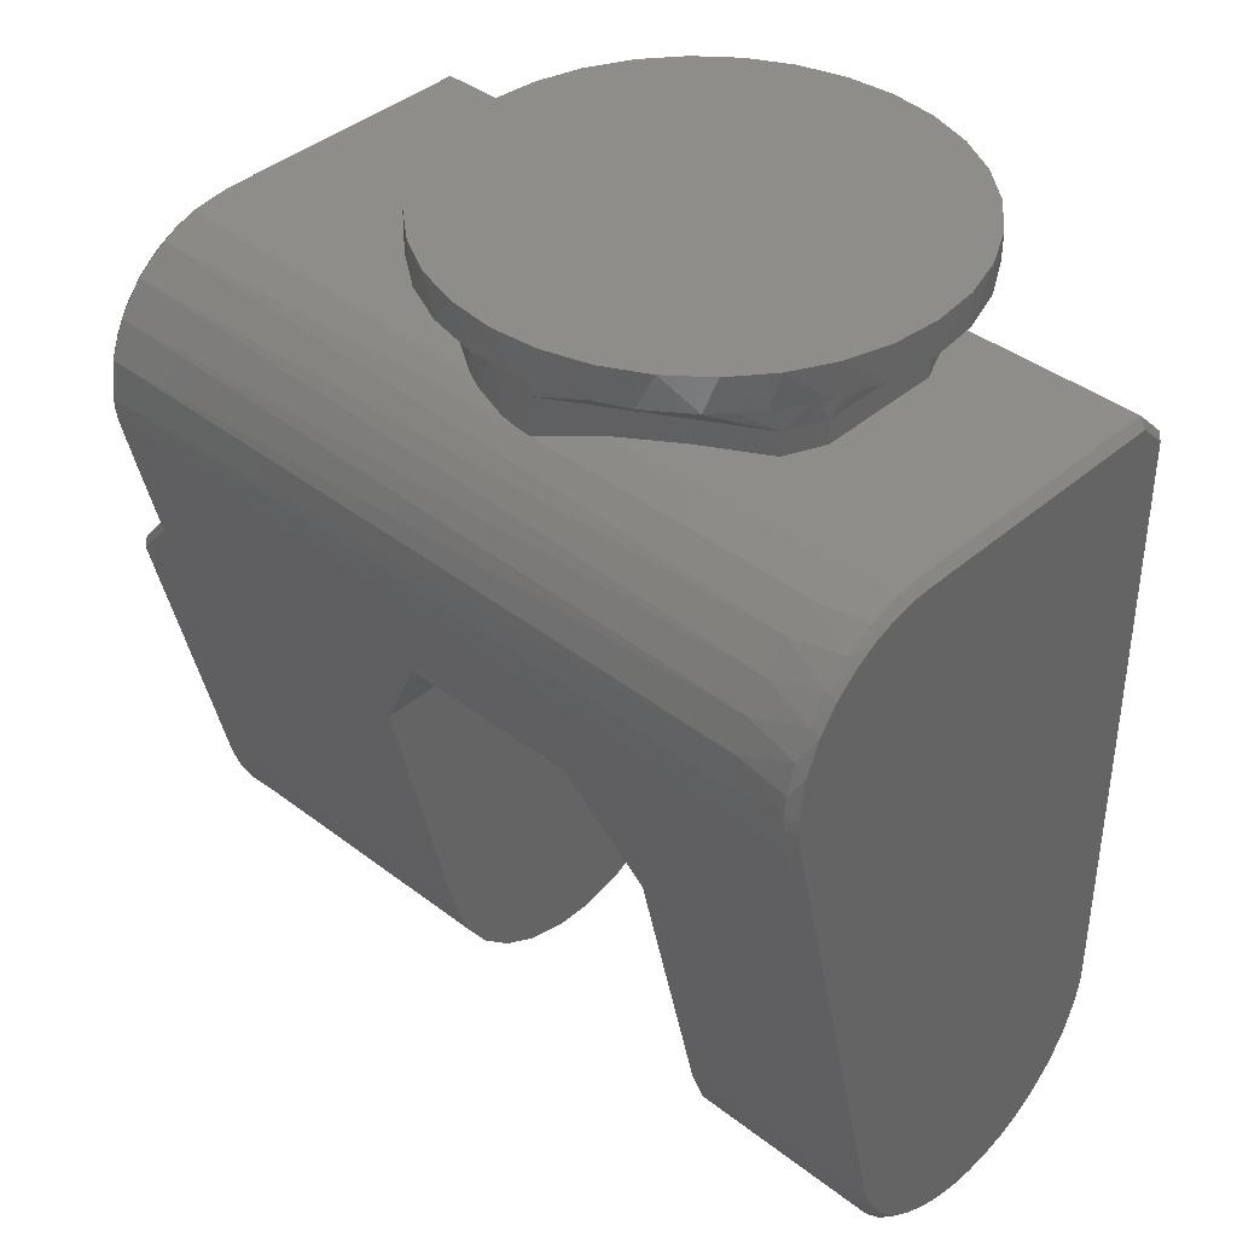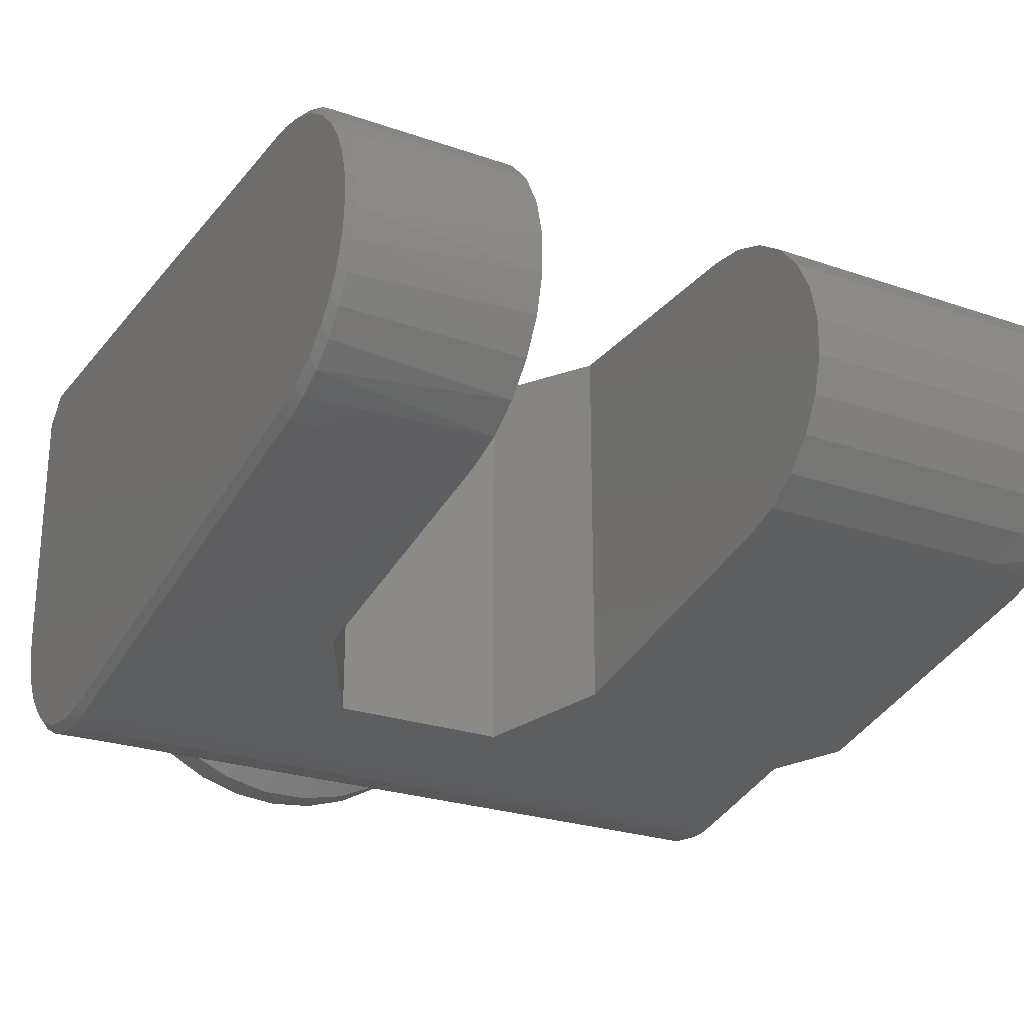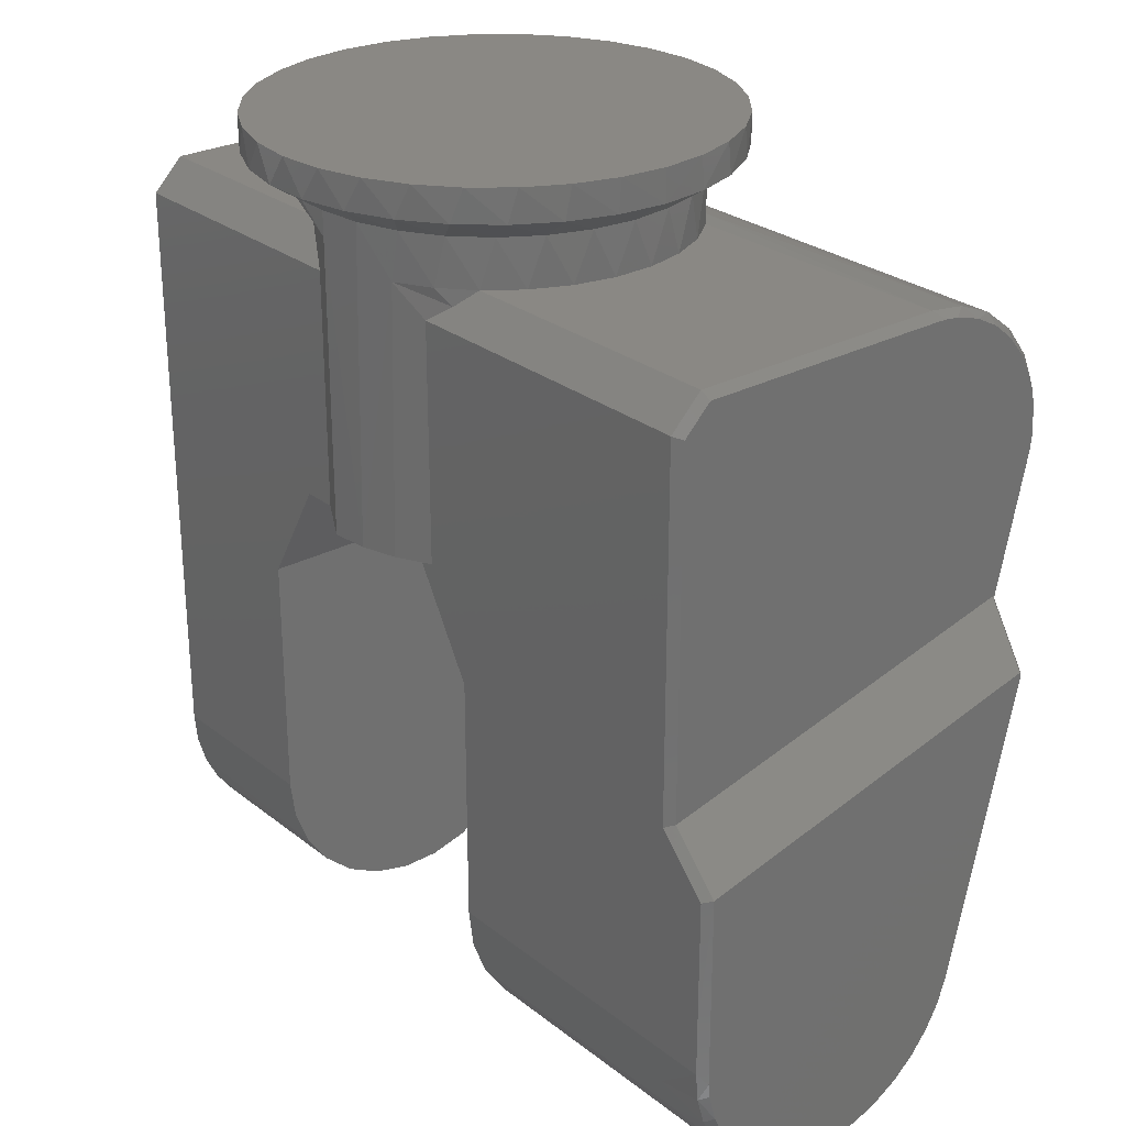
<metadata>
{"format":"stl","ext":"stl","renderer":"f3d","projection":"perspective","resolution":1024,"background":"white","views":[{"elev":40.0,"azim":43.4,"up":"+Z"},{"elev":-25.1,"azim":150.6,"up":"+Y"},{"elev":27.0,"azim":-129.8,"up":"+Z"}]}
</metadata>
<code>
# stl→obj: 335 verts, 672 faces
v 34.64 105 -241
v -57 105 -241
v 0 125 -241
v -57 -161.8 -241
v -23.75 122.7 -241
v 34.64 105 -88
v 57 -161.8 -241
v -97 -145.8 -309.2
v -46.63 116 -241
v 0 125 -53
v 57 105 -241
v 183 -175.5 -182.2
v -97 105 -309.2
v -273 -155.9 -266.1
v -67.81 105 -241
v -50 114.6 -68
v -27.82 121.9 -37
v 69.28 85.01 -68
v 215 105 -88
v 97 105 -309.2
v -273 -169.3 -208.8
v 97 -145.8 -309.2
v -97 -102.2 -495
v -305 -129.5 -378.7
v -67.81 105 -88
v 0 125 -37
v 108.3 62.51 -53
v -273 -176.9 -175.2
v 215 -102 -496
v -273 105 -146.6
v -97 105 -471
v -278 -161.6 -219.8
v -305 -147.7 -300.9
v -80.73 95.43 -78.42
v -54.24 112.6 -37
v 25.99 122.3 -37
v -15.68 149.2 -21
v 215 85.01 -68
v 108.3 62.51 -68
v 73.47 101.1 -37
v 215 105 -471
v 97 -102.2 -495
v 183 -178 -161.5
v -278 -172 -174.5
v 215 -175.5 -182.2
v -273 105 -203.1
v -97 -93.47 -518.8
v -273 105 -457.4
v -305 -102.1 -495.5
v -278 -151.5 -262.7
v -310 -142.8 -299.9
v -310 -141.7 -297.9
v -273 105 -88
v -72.35 101.9 -68
v -46.35 142.7 -21
v 15.68 149.2 -21
v 50.84 114.2 -37
v 220 98.96 -89.03
v 118.9 38.63 -53
v 92.89 83.65 -37
v 97 105 -471
v 220 100 -290.1
v 215 -176.9 -175.2
v -273 -177.7 -168.1
v 215 -95.81 -513.9
v 220 -134.4 -335.8
v -273 105 -322.1
v -278 100 -210.8
v -273 -93.25 -519.3
v -97 -60.37 -556.9
v -273 105 -461.8
v -310 -97.23 -494.3
v -278 -165.9 -126.3
v -278 -101 -74.47
v -279.5 -149.5 -264.8
v -278 100 -90.07
v -273 85.01 -68
v -91.65 85.01 -68
v -77.94 97.74 -37
v -75 129.9 -21
v 46.35 142.7 -21
v -29.26 147.1 0
v 0 150 0
v 220 82.72 -73
v 118.9 38.63 -68
v 115.9 46.83 -37
v 75 129.9 -21
v 100.4 111.5 -21
v 108.3 62.51 -37
v 215 103.3 -489.8
v 220 99.97 -473.9
v 97 36.78 -569.4
v 215 -177.7 -168.1
v -273 -178 -161
v -278 -172.7 -167.8
v 220 -94.79 -502.8
v 97 -93.47 -518.8
v 220 -97.24 -494.3
v 220 -170.9 -180.3
v -278 100 -271.1
v -273 -78.95 -540.2
v -97 -79.24 -539.9
v -97 12.07 -575.3
v -273 105 -462.2
v -305 105 -471
v -305 -96.03 -513.4
v -278 -157.5 -111.2
v -278 -171.1 -143
v -278 -117.9 -79.38
v -278 -92.16 -73.29
v -278 100 -320
v -310 99.77 -478
v -310 100 -353
v -278 82.94 -73
v -57.4 138.6 0
v 29.26 147.1 0
v 220 30.46 -73
v 215 -85 -68
v 118.9 -38.62 -53
v 118.9 38.64 -37
v 121.4 88.18 -21
v 220 99.34 -482.5
v 97 101.9 -496.2
v 220 99.84 -476.8
v 97 92.89 -520
v 97 -79.24 -539.9
v 220 -172.7 -167.7
v 215 -178 -161
v 183 -175.8 -140.7
v 220 -90.89 -512.7
v 215 -86.47 -530.5
v 220 -84.99 -73
v -278 -84.99 -73
v -305 -86.76 -530.1
v -305 -60.02 -557.2
v -97 -13.34 -575.1
v -97 92.89 -520
v -97 101.9 -496.2
v -305 105 -435.8
v -310 -91.4 -511.5
v -278 -146.5 -98.12
v -273 -165.5 -114.5
v -273 -174.8 -136.9
v -278 -133.2 -87.39
v -273 -109.1 -71.17
v -107.6 63.64 -68
v -273 -0.784 -68
v -97.73 77.94 -37
v -100.4 111.5 -21
v -83.33 124.7 0
v 57.4 138.6 0
v 118.9 -38.62 -68
v 125 0.009 -37
v 121.9 27.7 -37
v 137 61.02 -21
v 83.33 124.7 0
v 106.1 106.1 0
v 220 96.6 -496.9
v 215 98.2 -508.2
v 97 59.33 -557.6
v 97 -13.34 -575.1
v 220 -173 -161
v 215 -177.8 -155.3
v -278 -173 -161
v 220 -79.99 -531
v 220 -24.59 -567.9
v 220 -97.44 -73.89
v 220 -169.6 -136.8
v -273.1 105 -322.3
v -305 -74.62 -544.9
v -273 -37.64 -569
v -97 -37.97 -568.9
v -305 12.34 -575.3
v -97 36.78 -569.4
v -273 101.9 -496.2
v -273 -150.8 -95.24
v -273 -131.5 -80.46
v -273 -84.99 -68
v -310 -82.48 -527.5
v -118.6 39.38 -68
v -124.3 13.33 -68
v -124.7 83.28 0
v 108.3 -62.49 -68
v 124.3 -13.06 -37
v 124.3 13.07 -37
v 146.7 31.2 -21
v 124.7 83.28 0
v 220 87.99 -518.5
v 97 78.4 -540.9
v 215 48.74 -564
v 97 12.07 -575.3
v 97 -37.97 -568.9
v 183 -168.9 -121
v 215 -176.7 -145.8
v 220 -67.25 -545
v 215 -74.28 -545.2
v 220 -39.22 -563
v 220 -9.768 -570.5
v 220 -111.2 -76.97
v 220 -161.2 -116.9
v -305 -43.46 -566.6
v -273 -13.04 -575.2
v -273 36.98 -569.3
v -97 59.33 -557.6
v -305 103.3 -489.9
v -305 105 -355.1
v 183 -157.9 -103.2
v -43.25 -117.3 -73.78
v -75.4 -99.69 -69.17
v -310 -70.78 -541.6
v -112.6 54.24 -37
v -124.3 -13.32 -68
v -121.4 88.18 -21
v -106.1 106.1 0
v 69.27 -85 -68
v 122.3 -25.98 -37
v 150 0.009 -21
v 108.3 -62.49 -53
v 138.6 57.36 0
v 215 89.86 -525.3
v 220 76.33 -535.6
v 215 64.71 -553.7
v 215 31.19 -571.3
v 215 -6.354 -575.8
v 215 -25.13 -572.9
v 97 -60.37 -556.9
v 215 -171.8 -127.6
v 220 -53.52 -555.5
v 220 5.118 -570.9
v 215 -104.2 -70.01
v 220 -124.7 -82.44
v 220 -150.1 -101.8
v -305 -25.48 -572.9
v -310 -56.72 -553.4
v -305 30.95 -571.3
v -305 -6.681 -575.8
v -273 59.47 -557.5
v -97 78.41 -540.9
v -273 92.93 -519.9
v -305 98.17 -508.3
v -310 98.72 -487
v 183 -143.1 -88.42
v -21.84 -123.1 -76.15
v -51.86 -113.7 -72.55
v -56.93 -111.3 -71.79
v -91.65 -84.99 -68
v -118.6 -39.37 -68
v -121.9 27.82 -37
v -125 0.009 -37
v 147 29.57 0
v 121.5 -29.38 -37
v 146.7 -31.18 -21
v 115.9 -46.82 -37
v 220 63.12 -548.6
v 215 78.57 -540.7
v 220 49.18 -558.1
v 220 34.82 -564.7
v 215 12.62 -575.2
v 215 -43.09 -566.8
v 215 -163.4 -111.1
v 215 -59.66 -557.4
v 220 20.06 -569
v 215 -122.1 -75.72
v 220 -137.8 -90.58
v -310 -40.77 -562.3
v -305 48.55 -564.1
v -310 12.82 -570.2
v -310 -5.416 -570.8
v -305 78.47 -540.8
v -310 94.16 -504.7
v -310 86.43 -521.3
v 215 -152.1 -96.65
v -2.388 -125 -77.03
v -10.98 -124.5 -76.81
v -27.82 -121.9 -37
v -54.24 -112.6 -37
v -77.94 -97.72 -37
v -107.6 -63.63 -68
v -137 61.02 -21
v -121.9 -27.81 -37
v -147 29.57 0
v 0 -125 -53
v 33.91 -105.4 -70.27
v 118.9 -38.62 -37
v 147 -29.55 0
v 108.3 -62.49 -37
v 183 -125.5 -77.27
v 215 -138.2 -84.74
v -310 -23.48 -568.2
v -310 30.64 -566.2
v -305 64.57 -553.8
v -305 89.8 -525.4
v -310 75.81 -536.2
v 0 -125 -77.04
v -97.73 -77.93 -37
v -112.6 -54.23 -37
v -146.7 31.2 -21
v -146.7 -31.18 -21
v -138.6 57.36 0
v -147 -29.55 0
v 73.47 -101.1 -37
v 138.6 -57.34 0
v 150 0.009 0
v 137 -61 -21
v 92.89 -83.63 -37
v -310 47.44 -559
v -310 62.66 -548.9
v -46.35 -142.7 -21
v -75 -129.9 -21
v -100.4 -111.5 -21
v -150 0.009 -21
v -137 -61 -21
v -150 0.009 0
v 50.84 -114.2 -37
v 124.7 -83.27 0
v 121.4 -88.16 -21
v 0 -125 -37
v -15.68 -149.2 -21
v -121.4 -88.16 -21
v -138.6 -57.34 0
v -124.7 -83.27 0
v 100.4 -111.5 -21
v 75 -129.9 -21
v 25.99 -122.3 -37
v -29.26 -147.1 0
v -57.4 -138.6 0
v -83.33 -124.7 0
v -106.1 -106.1 0
v 46.35 -142.7 -21
v 106.1 -106.1 0
v 15.68 -149.2 -21
v 0 -150 0
v 83.33 -124.7 0
v 57.4 -138.6 0
v 29.26 -147.1 0
f 1 2 3
f 2 1 4
f 3 2 5
f 3 6 1
f 4 1 7
f 8 2 4
f 5 2 9
f 5 10 3
f 10 6 3
f 6 11 1
f 7 1 11
f 12 4 7
f 13 2 8
f 4 14 8
f 9 2 15
f 5 9 16
f 5 17 10
f 18 6 10
f 19 11 6
f 11 20 7
f 21 4 12
f 12 7 22
f 2 13 15
f 23 13 8
f 21 14 4
f 8 14 24
f 9 15 25
f 16 9 25
f 16 17 5
f 26 10 17
f 18 19 6
f 27 18 10
f 20 11 19
f 7 20 22
f 21 12 28
f 22 29 12
f 15 13 30
f 23 31 13
f 8 24 23
f 21 32 14
f 33 24 14
f 15 30 25
f 16 25 34
f 16 35 17
f 26 36 10
f 17 37 26
f 38 19 18
f 39 18 27
f 10 40 27
f 41 20 19
f 20 42 22
f 28 12 43
f 28 44 21
f 22 42 29
f 29 45 12
f 13 46 30
f 23 47 31
f 31 48 13
f 23 24 49
f 32 21 44
f 14 32 50
f 33 51 24
f 52 33 14
f 30 53 25
f 53 34 25
f 16 34 54
f 54 35 16
f 35 55 17
f 26 56 36
f 10 36 57
f 17 55 37
f 26 37 56
f 38 58 19
f 18 39 38
f 59 39 27
f 10 57 40
f 27 40 60
f 61 20 41
f 19 62 41
f 20 61 42
f 63 43 12
f 43 64 28
f 64 44 28
f 65 29 42
f 29 66 45
f 45 63 12
f 67 46 13
f 46 68 30
f 69 47 23
f 47 70 31
f 71 48 31
f 13 48 67
f 24 72 49
f 69 23 49
f 73 32 44
f 32 74 50
f 14 50 75
f 51 33 52
f 24 51 72
f 52 14 75
f 30 76 53
f 77 34 53
f 54 34 78
f 54 79 35
f 35 80 55
f 36 56 81
f 36 81 57
f 82 37 55
f 83 56 37
f 84 58 38
f 58 62 19
f 38 39 85
f 85 39 59
f 86 59 27
f 57 87 40
f 40 88 60
f 27 60 89
f 41 90 61
f 41 62 91
f 61 92 42
f 63 93 43
f 43 94 64
f 64 95 44
f 65 96 29
f 97 65 42
f 98 66 29
f 45 66 99
f 45 99 63
f 67 100 46
f 46 100 68
f 30 68 76
f 101 47 69
f 47 102 70
f 70 103 31
f 104 48 71
f 31 105 71
f 104 67 48
f 72 106 49
f 106 69 49
f 107 32 73
f 73 44 108
f 32 109 74
f 50 74 110
f 50 111 75
f 52 112 51
f 51 112 72
f 75 113 52
f 114 53 76
f 78 34 77
f 77 53 114
f 78 79 54
f 79 80 35
f 115 55 80
f 116 81 56
f 57 81 87
f 83 37 82
f 82 55 115
f 116 56 83
f 117 58 84
f 117 84 38
f 117 62 58
f 38 85 118
f 59 119 85
f 120 59 86
f 86 27 89
f 40 87 88
f 60 88 121
f 60 121 89
f 41 122 90
f 61 90 123
f 66 91 62
f 41 91 124
f 61 125 92
f 92 126 42
f 63 127 93
f 93 128 43
f 129 94 43
f 94 95 64
f 108 44 95
f 65 130 96
f 29 96 98
f 97 131 65
f 126 97 42
f 98 91 66
f 66 132 99
f 63 99 127
f 67 111 100
f 133 68 100
f 76 68 114
f 101 102 47
f 134 101 69
f 135 70 102
f 70 136 103
f 103 137 31
f 67 104 71
f 31 138 105
f 71 105 139
f 67 67 104
f 140 106 72
f 134 69 106
f 32 107 141
f 73 142 107
f 108 143 73
f 32 144 109
f 109 145 74
f 74 145 110
f 50 110 133
f 50 100 111
f 75 111 113
f 113 112 52
f 72 112 140
f 77 146 78
f 114 147 77
f 78 148 79
f 79 149 80
f 115 80 150
f 151 81 116
f 151 87 81
f 83 82 115
f 151 116 83
f 118 117 38
f 66 62 117
f 118 85 152
f 153 119 59
f 85 119 152
f 154 59 120
f 86 155 120
f 89 155 86
f 156 88 87
f 157 121 88
f 89 121 155
f 124 122 41
f 90 122 158
f 123 90 159
f 61 123 125
f 91 122 124
f 125 160 92
f 92 161 126
f 93 127 162
f 93 162 128
f 128 163 43
f 129 143 94
f 163 129 43
f 164 95 94
f 95 164 108
f 131 130 65
f 96 130 165
f 96 165 98
f 126 131 97
f 98 166 91
f 117 132 66
f 99 132 167
f 99 168 127
f 67 169 111
f 114 68 133
f 133 100 50
f 135 102 101
f 170 101 134
f 171 70 135
f 70 172 136
f 173 103 136
f 103 174 137
f 137 138 31
f 67 67 104
f 71 169 67
f 105 138 175
f 112 139 105
f 71 139 169
f 67 67 67
f 104 67 67
f 140 134 106
f 107 176 141
f 32 141 144
f 73 143 142
f 107 142 176
f 108 94 143
f 144 177 109
f 109 177 145
f 110 145 178
f 110 178 133
f 111 169 113
f 113 139 112
f 140 112 179
f 77 180 146
f 146 148 78
f 133 147 114
f 147 181 77
f 148 149 79
f 150 80 149
f 115 150 182
f 156 87 151
f 151 83 115
f 132 117 118
f 118 152 183
f 184 119 153
f 185 153 59
f 119 183 152
f 185 59 154
f 120 186 154
f 120 155 186
f 157 88 156
f 187 121 157
f 187 155 121
f 188 158 122
f 90 158 159
f 123 159 125
f 91 188 122
f 125 189 160
f 160 190 92
f 92 191 161
f 161 192 126
f 127 168 162
f 128 162 163
f 193 143 129
f 163 194 129
f 164 94 108
f 131 165 130
f 98 165 195
f 126 196 131
f 98 197 166
f 91 166 198
f 118 167 132
f 99 167 199
f 99 200 168
f 67 67 169
f 170 135 101
f 179 170 134
f 171 172 70
f 201 171 135
f 202 136 172
f 203 103 173
f 173 136 202
f 203 174 103
f 174 204 137
f 175 138 137
f 67 67 67
f 205 105 175
f 112 105 205
f 169 139 206
f 179 134 140
f 141 176 144
f 193 142 143
f 207 176 142
f 144 176 177
f 177 208 145
f 145 209 178
f 178 147 133
f 169 206 113
f 206 139 113
f 179 112 210
f 77 181 180
f 211 146 180
f 148 146 211
f 147 212 181
f 148 213 149
f 150 149 214
f 150 214 182
f 187 115 182
f 187 156 151
f 187 151 115
f 118 183 215
f 216 119 184
f 153 217 184
f 185 217 153
f 218 183 119
f 154 186 185
f 219 186 155
f 187 157 156
f 219 155 187
f 159 158 188
f 125 159 220
f 91 221 188
f 125 220 189
f 189 222 160
f 160 222 190
f 92 190 223
f 92 223 191
f 191 224 161
f 161 225 192
f 192 226 126
f 194 162 168
f 163 162 194
f 227 193 129
f 194 227 129
f 196 165 131
f 196 195 165
f 98 195 228
f 226 196 126
f 228 197 98
f 225 166 197
f 225 198 166
f 91 198 229
f 230 167 118
f 230 199 167
f 99 199 231
f 99 232 200
f 227 168 200
f 210 135 170
f 210 170 179
f 202 172 171
f 233 171 201
f 234 201 135
f 235 203 173
f 236 173 202
f 237 174 203
f 237 204 174
f 204 238 137
f 175 137 239
f 205 175 240
f 112 205 241
f 207 142 193
f 242 176 207
f 177 176 242
f 177 243 208
f 145 208 244
f 245 209 145
f 178 209 246
f 178 247 147
f 210 112 234
f 248 180 181
f 211 180 248
f 211 213 148
f 147 247 212
f 249 181 212
f 214 149 213
f 214 213 182
f 250 187 182
f 183 218 215
f 118 215 230
f 251 119 216
f 184 252 216
f 184 217 252
f 185 186 217
f 119 253 218
f 250 186 219
f 250 219 187
f 159 188 220
f 91 254 221
f 220 188 221
f 189 220 255
f 189 255 222
f 222 256 190
f 190 257 223
f 191 223 258
f 191 258 224
f 161 224 225
f 192 225 259
f 192 259 226
f 194 168 227
f 227 260 193
f 261 195 196
f 261 228 195
f 226 261 196
f 259 197 228
f 225 197 259
f 224 198 225
f 224 229 198
f 229 262 91
f 263 199 230
f 263 231 199
f 99 231 264
f 99 264 232
f 260 200 232
f 227 200 260
f 234 135 210
f 233 202 171
f 265 233 201
f 265 201 234
f 266 203 235
f 267 235 173
f 268 173 236
f 236 202 233
f 266 237 203
f 269 204 237
f 269 238 204
f 239 137 238
f 240 175 239
f 270 205 240
f 241 205 270
f 271 112 241
f 260 207 193
f 272 242 207
f 242 273 177
f 177 274 243
f 275 208 243
f 244 208 276
f 145 244 245
f 276 209 245
f 277 246 209
f 246 278 178
f 178 278 247
f 234 112 265
f 248 181 249
f 248 279 211
f 211 279 213
f 280 212 247
f 249 212 280
f 182 213 279
f 250 182 281
f 215 218 282
f 230 215 283
f 284 119 251
f 216 252 251
f 285 252 217
f 250 217 186
f 284 253 119
f 218 253 286
f 91 256 254
f 255 221 254
f 220 221 255
f 255 254 222
f 222 254 256
f 190 256 257
f 223 257 262
f 223 262 258
f 258 229 224
f 226 259 261
f 259 228 261
f 258 262 229
f 91 262 257
f 263 230 287
f 288 231 263
f 288 264 231
f 272 232 264
f 260 232 272
f 289 233 265
f 290 266 235
f 290 235 267
f 267 173 268
f 268 236 289
f 289 236 233
f 291 237 266
f 291 269 237
f 239 238 269
f 240 239 292
f 270 240 271
f 241 270 271
f 293 112 271
f 260 272 207
f 272 288 242
f 242 294 273
f 273 274 177
f 275 243 274
f 276 208 275
f 276 245 244
f 277 209 276
f 295 246 277
f 295 278 246
f 296 247 278
f 265 112 289
f 249 297 248
f 248 297 279
f 280 247 296
f 280 298 249
f 182 279 299
f 182 299 281
f 250 281 300
f 218 301 282
f 215 282 283
f 230 283 287
f 251 252 284
f 302 252 285
f 285 217 303
f 303 217 250
f 284 304 253
f 253 304 286
f 286 305 218
f 91 257 256
f 288 263 287
f 272 264 288
f 306 266 290
f 267 112 290
f 268 112 267
f 289 112 268
f 306 291 266
f 307 269 291
f 292 239 269
f 271 240 292
f 307 112 293
f 271 292 293
f 288 287 242
f 287 294 242
f 282 273 294
f 282 274 273
f 275 274 282
f 275 308 276
f 276 309 277
f 277 310 295
f 296 278 295
f 311 297 249
f 299 279 297
f 296 312 280
f 280 312 298
f 249 298 311
f 299 297 281
f 281 313 300
f 250 300 285
f 218 305 301
f 282 301 314
f 283 282 294
f 287 283 294
f 284 252 304
f 302 304 252
f 315 302 285
f 285 303 250
f 286 304 316
f 286 316 305
f 290 112 306
f 307 291 306
f 293 269 307
f 293 292 269
f 306 112 307
f 282 317 275
f 275 318 308
f 276 308 309
f 277 309 310
f 295 310 319
f 295 319 296
f 281 297 311
f 296 319 312
f 320 298 312
f 300 311 298
f 281 311 313
f 313 311 300
f 300 321 285
f 305 322 301
f 301 323 314
f 282 314 324
f 315 304 302
f 321 315 285
f 315 316 304
f 305 316 322
f 324 317 282
f 317 318 275
f 325 308 318
f 326 309 308
f 327 310 309
f 328 319 310
f 321 312 319
f 300 298 320
f 320 312 321
f 300 320 321
f 301 322 323
f 314 323 329
f 314 329 324
f 321 326 315
f 330 316 315
f 330 322 316
f 324 331 317
f 317 331 318
f 326 308 325
f 325 318 332
f 327 309 326
f 328 310 327
f 321 319 328
f 333 323 322
f 334 329 323
f 324 329 331
f 321 327 326
f 326 334 315
f 333 330 315
f 333 322 330
f 332 318 331
f 326 325 332
f 321 328 327
f 334 323 333
f 335 329 334
f 335 331 329
f 326 332 334
f 334 333 315
f 332 331 335
f 332 335 334

</code>
